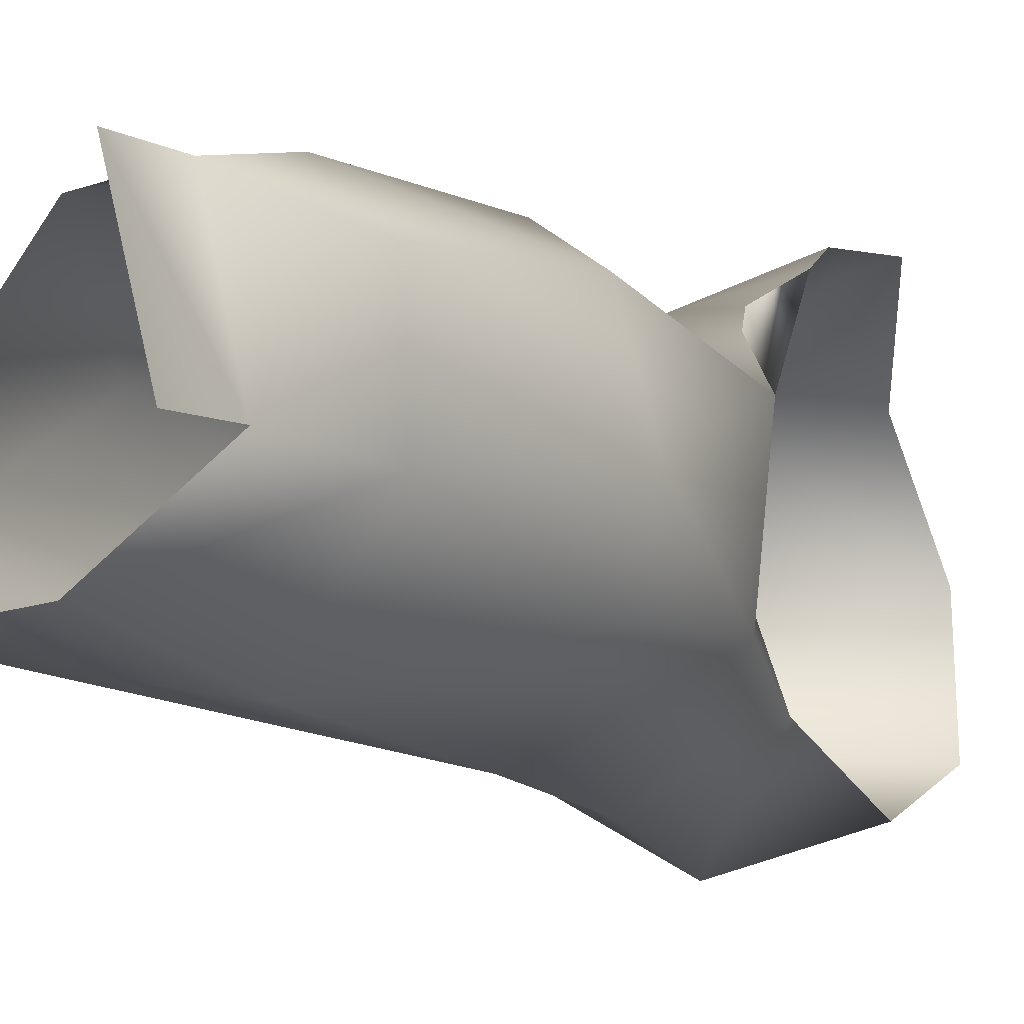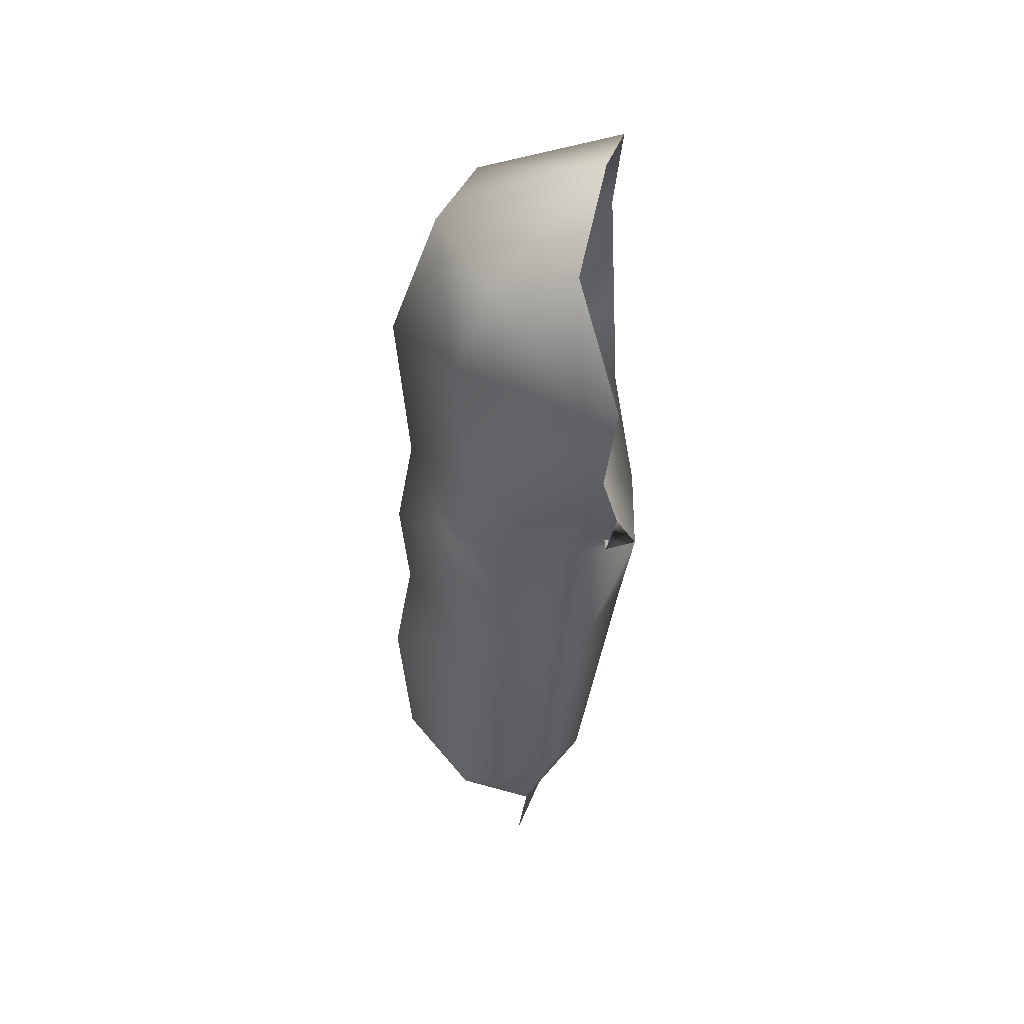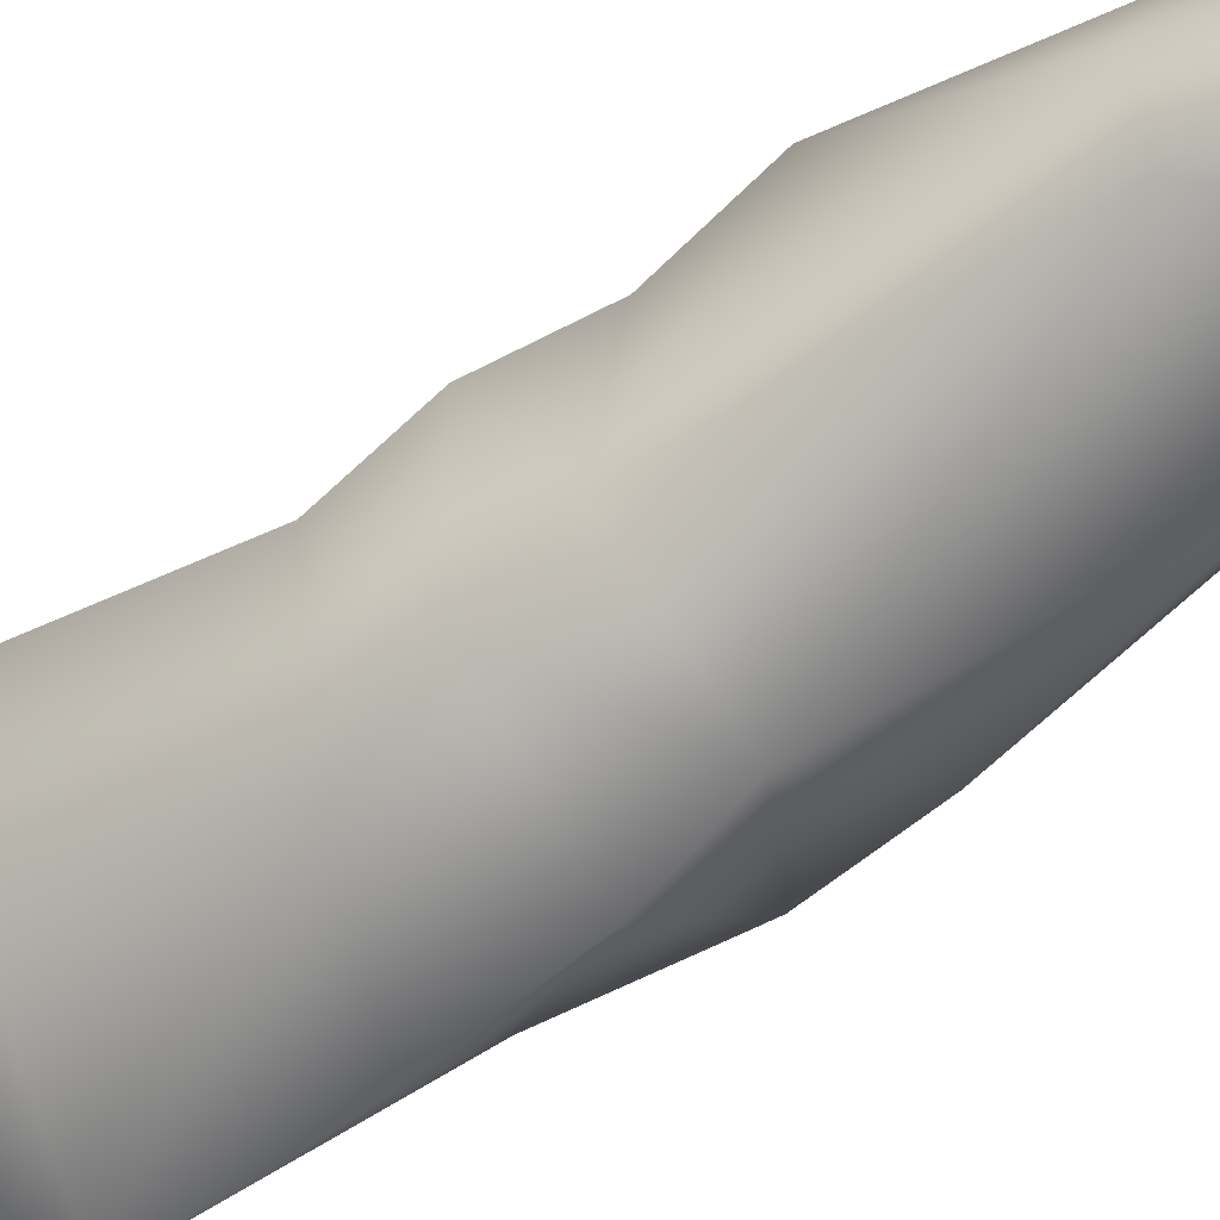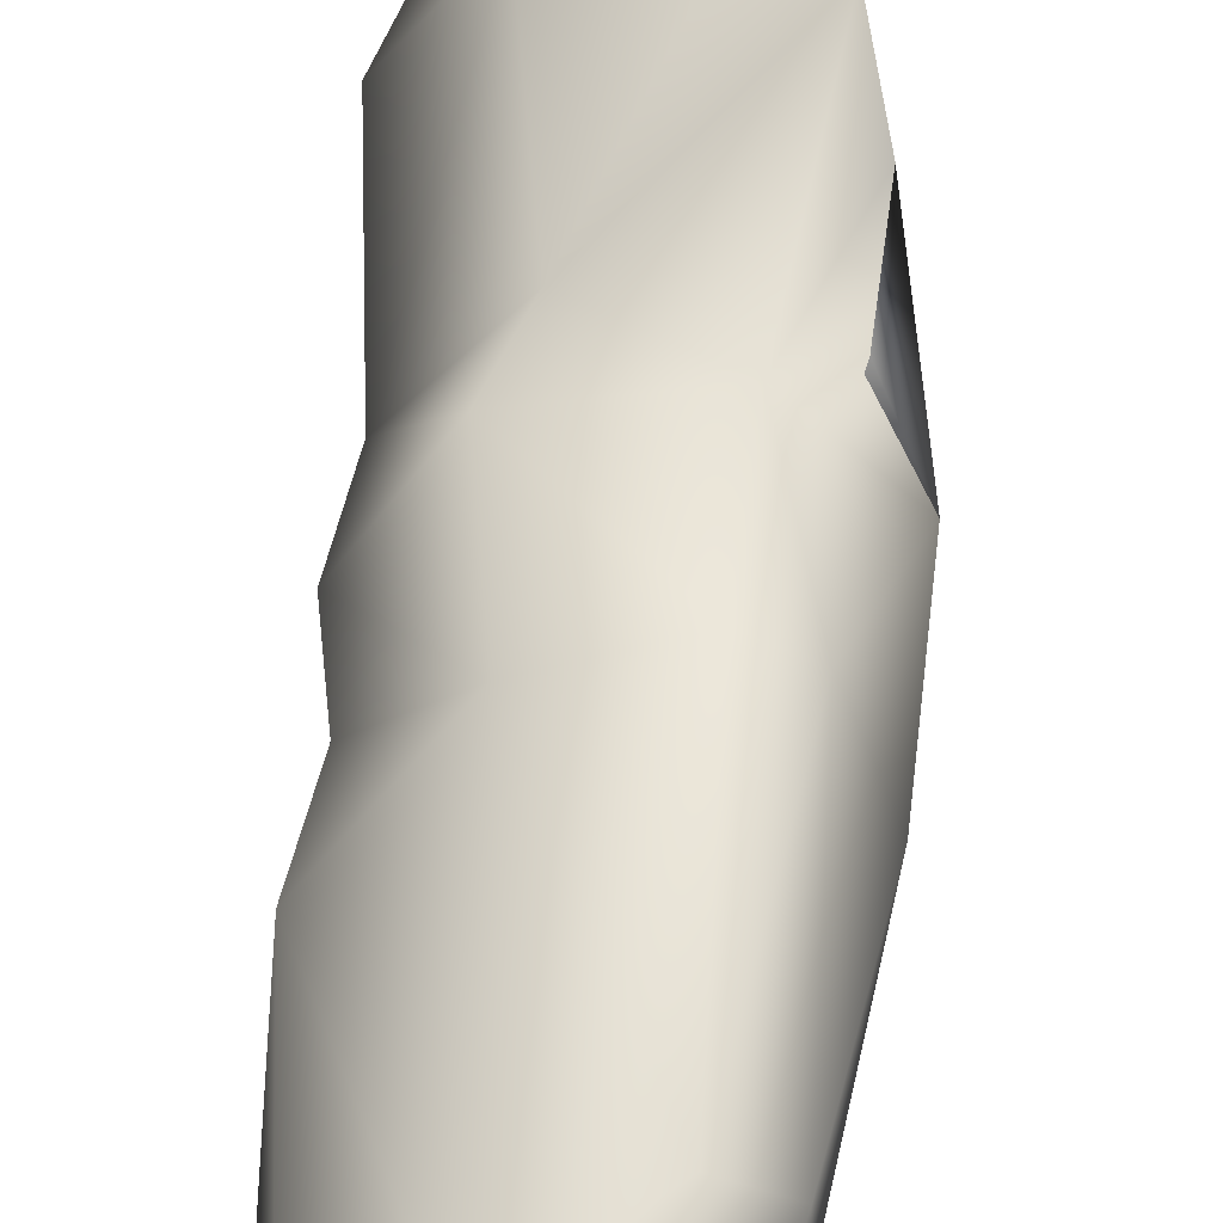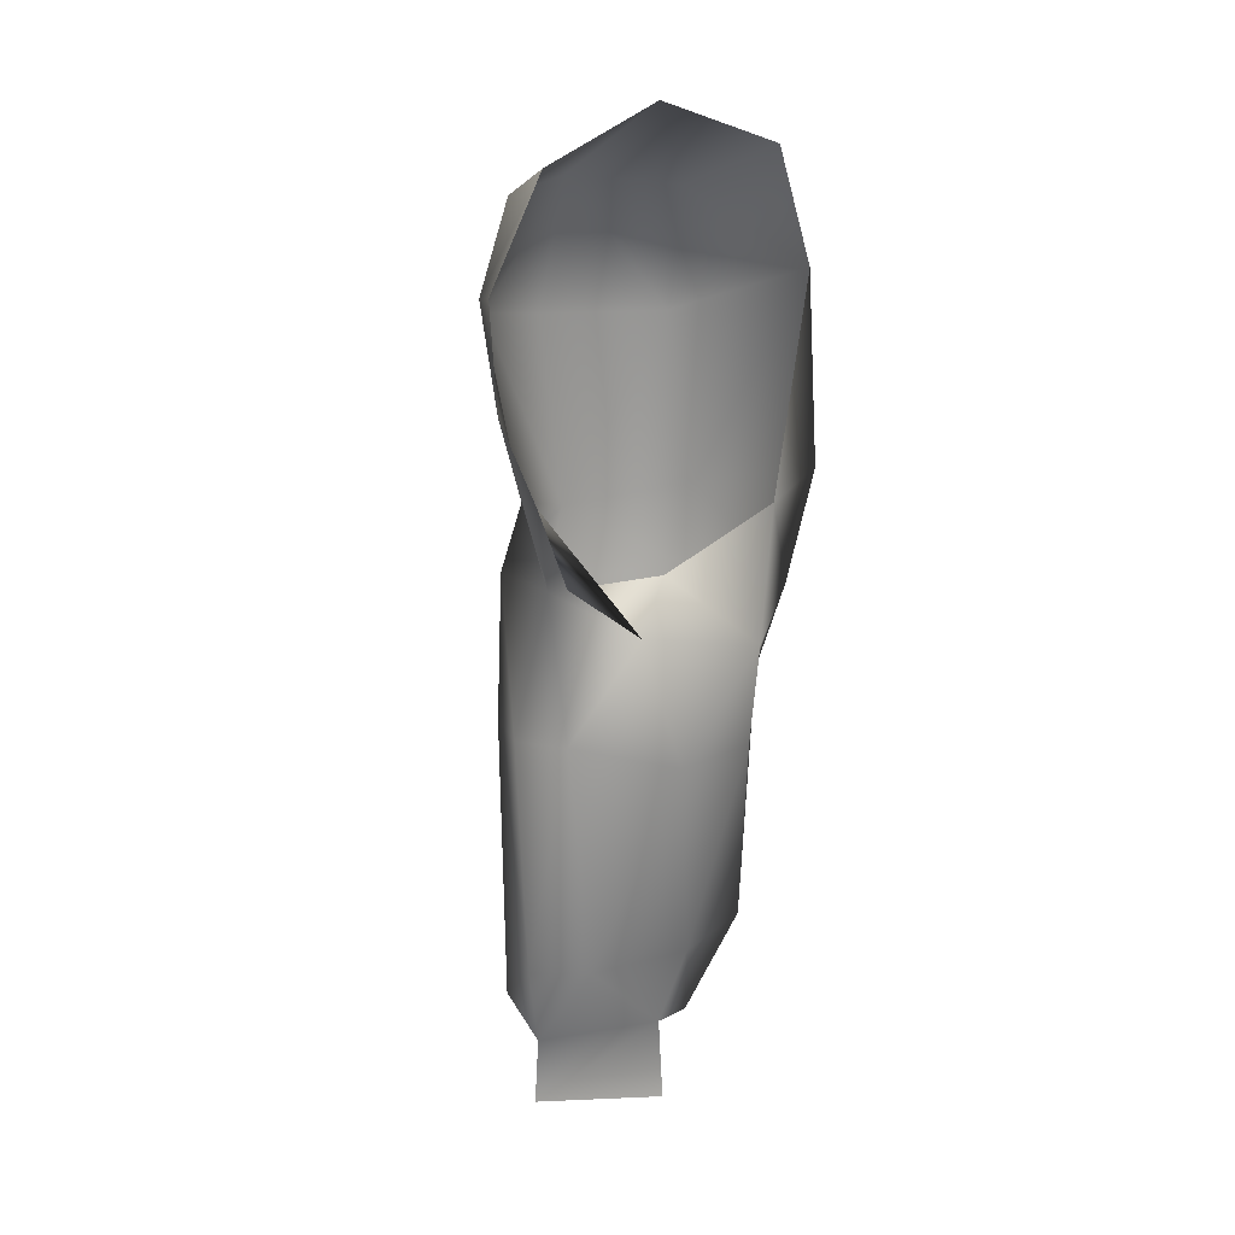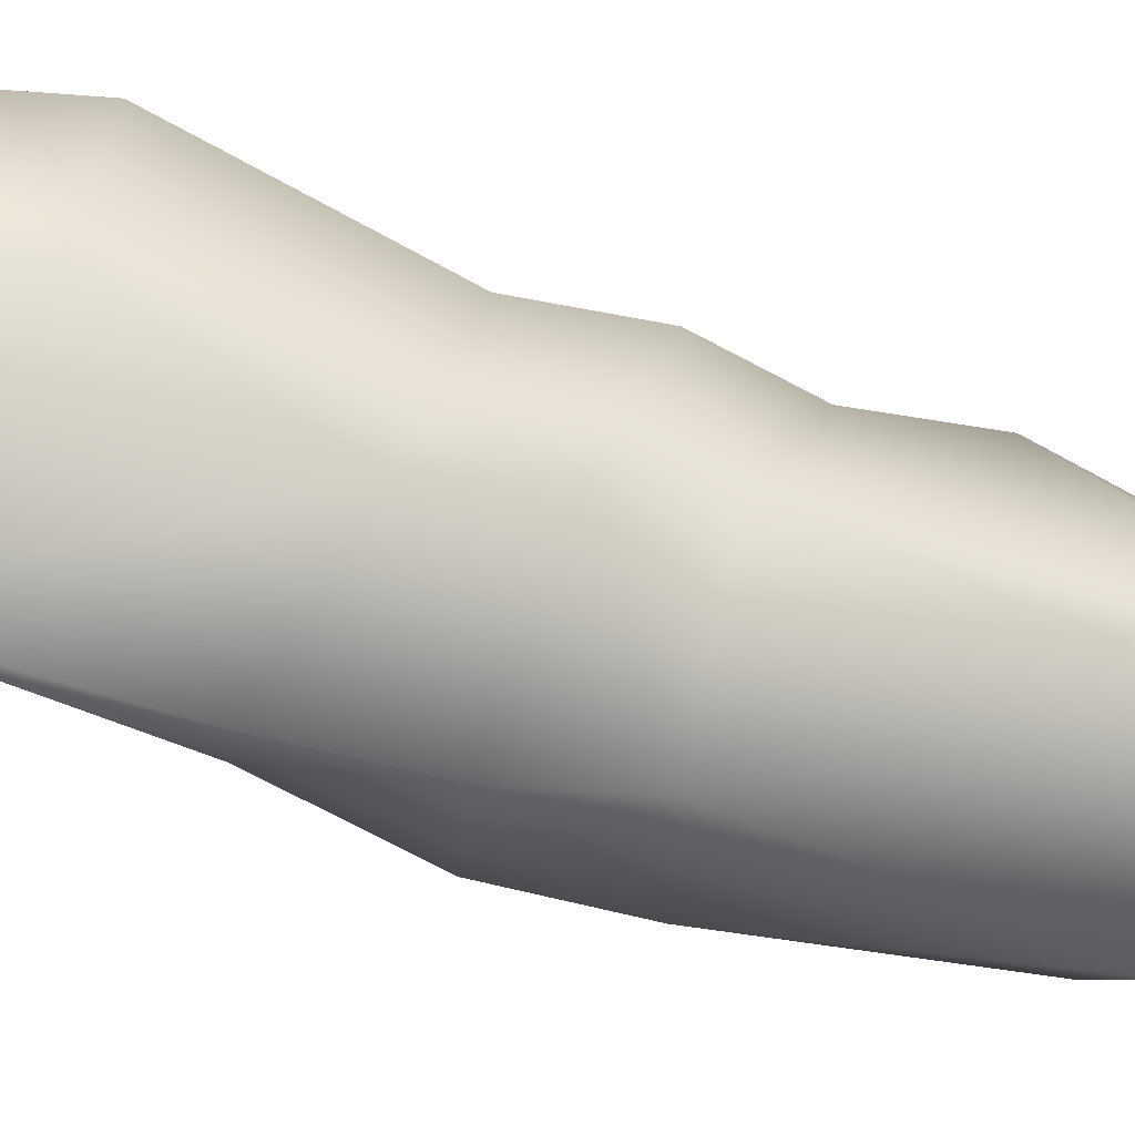
<metadata>
{"format":"obj","ext":"obj","renderer":"f3d","projection":"perspective","resolution":1024,"background":"white","views":[{"elev":-8.1,"azim":23.5,"up":"+Z"},{"elev":44.4,"azim":3.9,"up":"+Y"},{"elev":-56.3,"azim":-58.1,"up":"+Z"},{"elev":58.4,"azim":1.2,"up":"+Z"},{"elev":13.6,"azim":60.4,"up":"+Y"},{"elev":-65.3,"azim":-114.6,"up":"+Z"}]}
</metadata>
<code>
o TORSO
v -0.1864 1.208 -0.128
v -0.2119 1.226 -0.1523
v -0.1967 1.265 -0.1643
v -0.174 1.266 -0.1297
v -0.1862 1.236 -0.1262
v -0.1594 1.335 -0.1183
v -0.1631 1.337 -0.1459
v -0.1699 1.489 -0.1706
v -0.1668 1.527 -0.1564
v -0.1654 1.416 -0.1555
v -0.1716 1.395 -0.1188
v -0.1723 1.54 -0.1168
v -0.1644 1.484 -0.0551
v -0.1794 1.52 -0.0809
v -0.1683 1.449 -0.0596
v -0.1763 1.483 -0.0579
v -0.1662 1.395 -0.0813
v -0.1628 1.422 -0.0695
v -0.1745 1.265 -0.094
v -0.1952 1.235 -0.0849
v -0.1986 1.211 -0.0853
v -0.2088 1.511 -0.0842
v -0.1857 1.421 -0.1853
v -0.2243 1.413 -0.1621
v -0.2345 1.384 -0.1584
v -0.1877 1.383 -0.1756
v -0.155 1.38 -0.1012
v -0.1899 1.262 -0.0789
v -0.2203 1.34 -0.084
v -0.2219 1.242 -0.0869
v -0.2462 1.47 -0.1141
v -0.2331 1.471 -0.1564
v -0.2428 1.405 -0.1206
v -0.1718 1.343 -0.0841
v -0.1818 1.391 -0.0827
v -0.215 1.414 -0.0909
v -0.2218 1.474 -0.0814
v -0.2296 1.517 -0.1155
v -0.2185 1.513 -0.1532
v -0.2484 1.375 -0.1157
v -0.2252 1.389 -0.0882
v -0.1872 1.343 -0.0733
v -0.2435 1.234 -0.1546
v -0.2527 1.261 -0.1313
v -0.2453 1.262 -0.1565
v -0.2375 1.359 -0.1458
v -0.1962 1.352 -0.1698
v -0.1566 1.372 -0.1454
v -0.2507 1.231 -0.1369
v -0.2476 1.25 -0.1129
v -0.2504 1.313 -0.1041
v -0.2446 1.345 -0.1108
g TORSO_Mat.003
f 2 45 3
f 3 4 2
f 3 7 4
f 3 47 7
f 4 5 2
f 4 7 6
f 4 19 5
f 5 21 1
f 6 19 4
f 6 34 19
f 6 48 27
f 7 48 6
f 8 39 9
f 9 39 12
f 10 23 8
f 10 26 23
f 10 48 26
f 11 48 10
f 12 22 14
f 12 38 22
f 12 39 38
f 13 16 15
f 14 16 13
f 14 22 16
f 15 35 18
f 15 36 35
f 16 36 15
f 16 37 36
f 17 27 11
f 18 27 17
f 18 35 27
f 19 20 5
f 19 28 20
f 19 34 28
f 20 21 5
f 22 37 16
f 22 38 37
f 23 24 8
f 23 26 24
f 24 26 25
f 24 32 8
f 24 33 32
f 25 33 24
f 25 40 33
f 25 46 40
f 25 47 46
f 26 47 25
f 26 48 47
f 27 34 6
f 27 35 34
f 27 48 11
f 28 30 20
f 28 42 29
f 29 30 28
f 29 41 40
f 29 42 41
f 29 51 30
f 29 52 51
f 30 51 50
f 31 38 32
f 32 33 31
f 32 39 8
f 33 37 31
f 33 41 36
f 34 42 28
f 35 42 34
f 36 37 33
f 36 41 35
f 37 38 31
f 38 39 32
f 40 41 33
f 40 52 29
f 41 42 35
f 43 45 2
f 43 49 44
f 44 45 43
f 44 46 45
f 44 51 46
f 45 47 3
f 46 47 45
f 46 52 40
f 47 48 7
f 49 50 44
f 50 51 44
f 51 52 46

</code>
